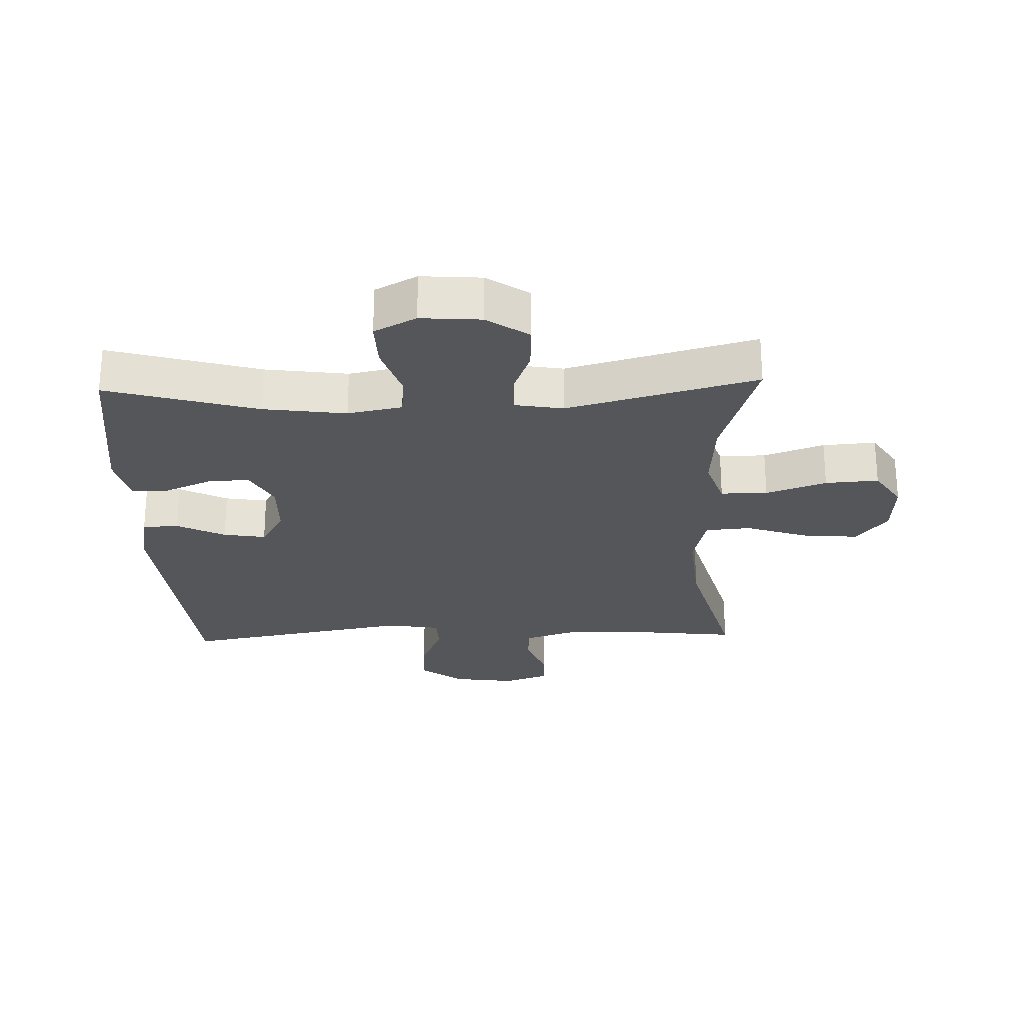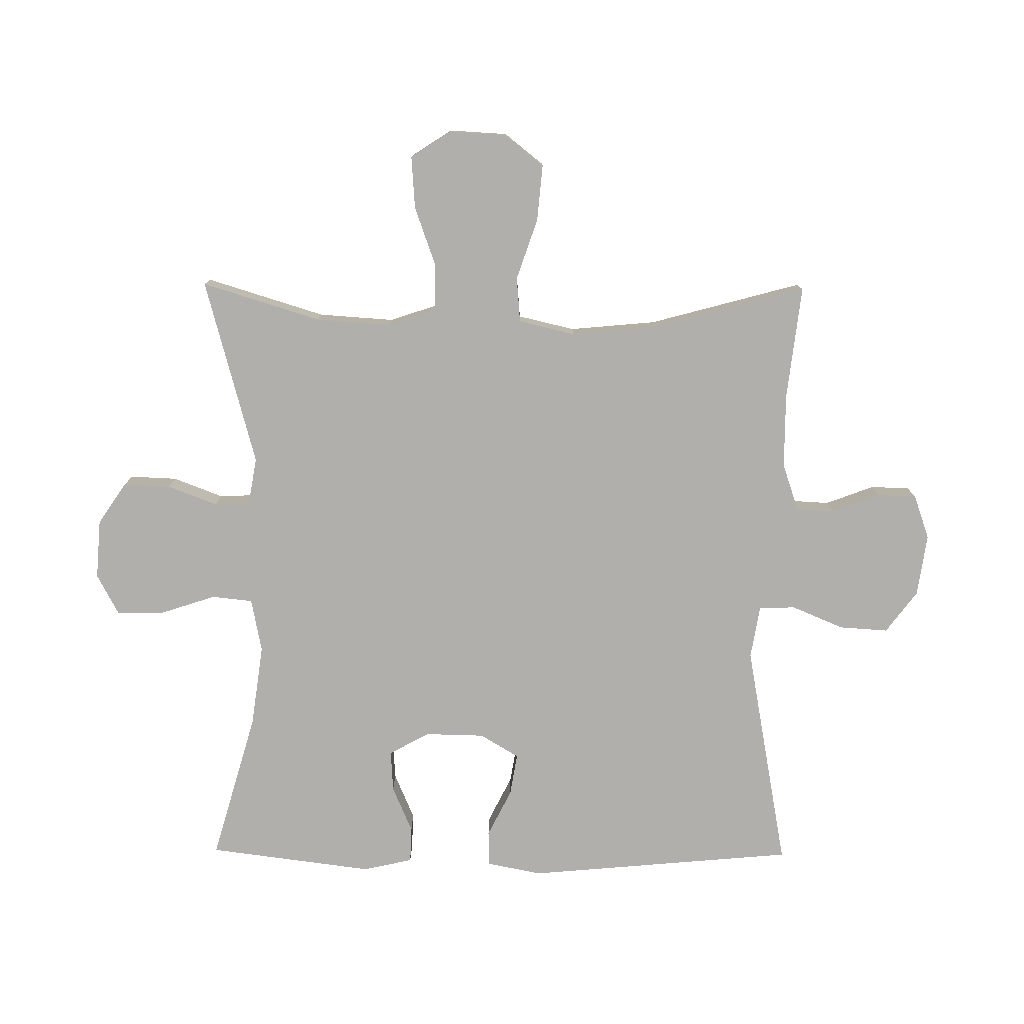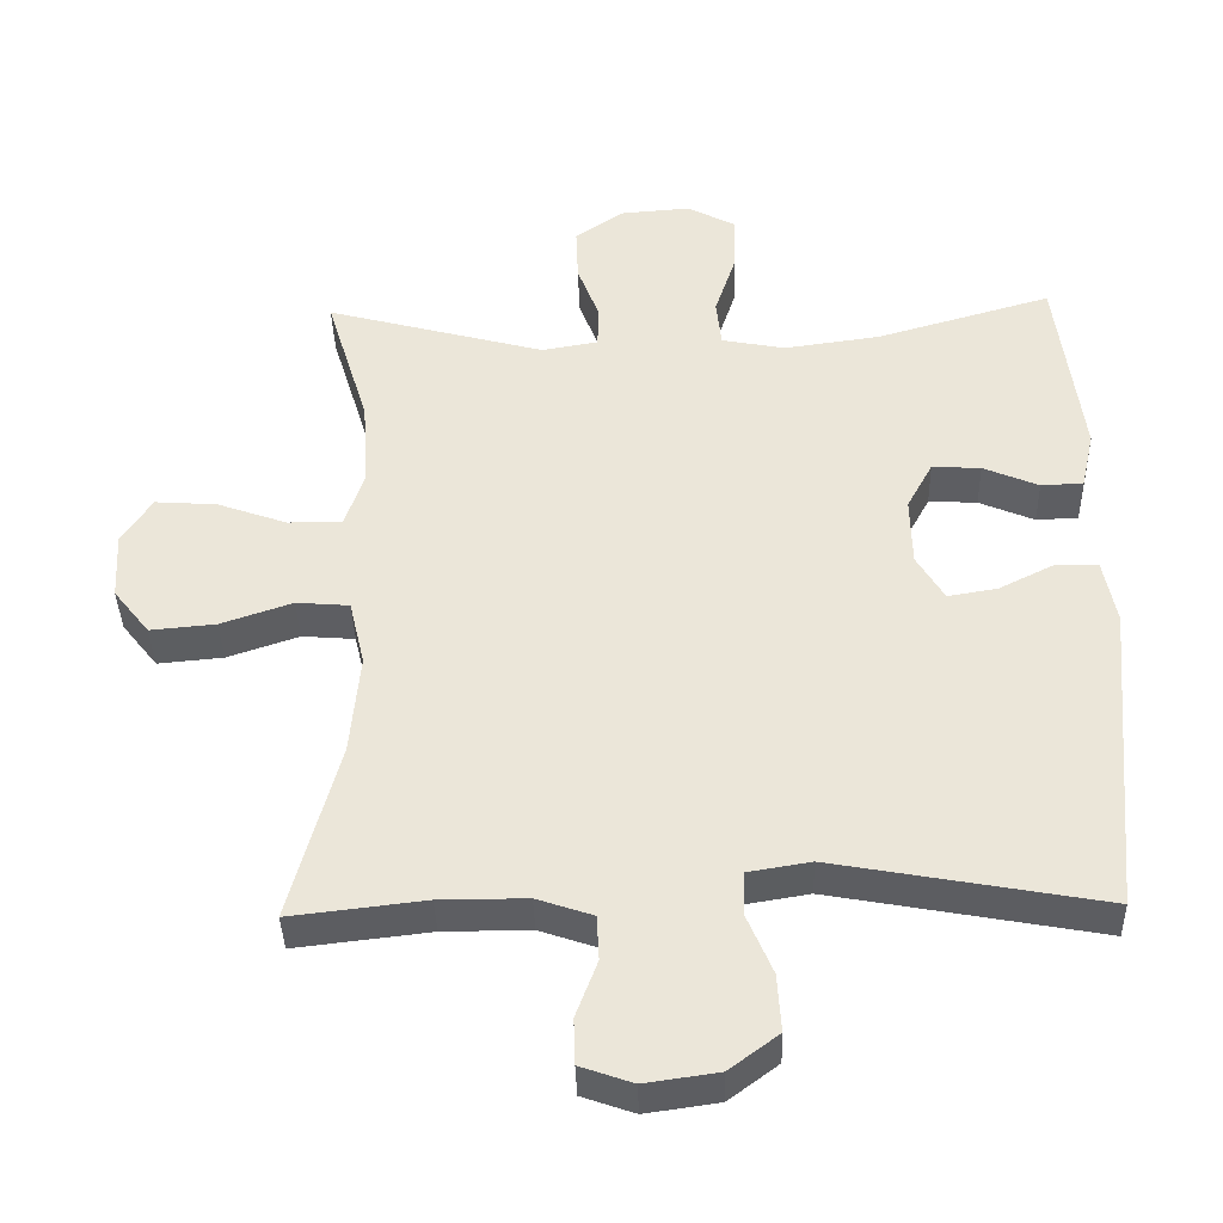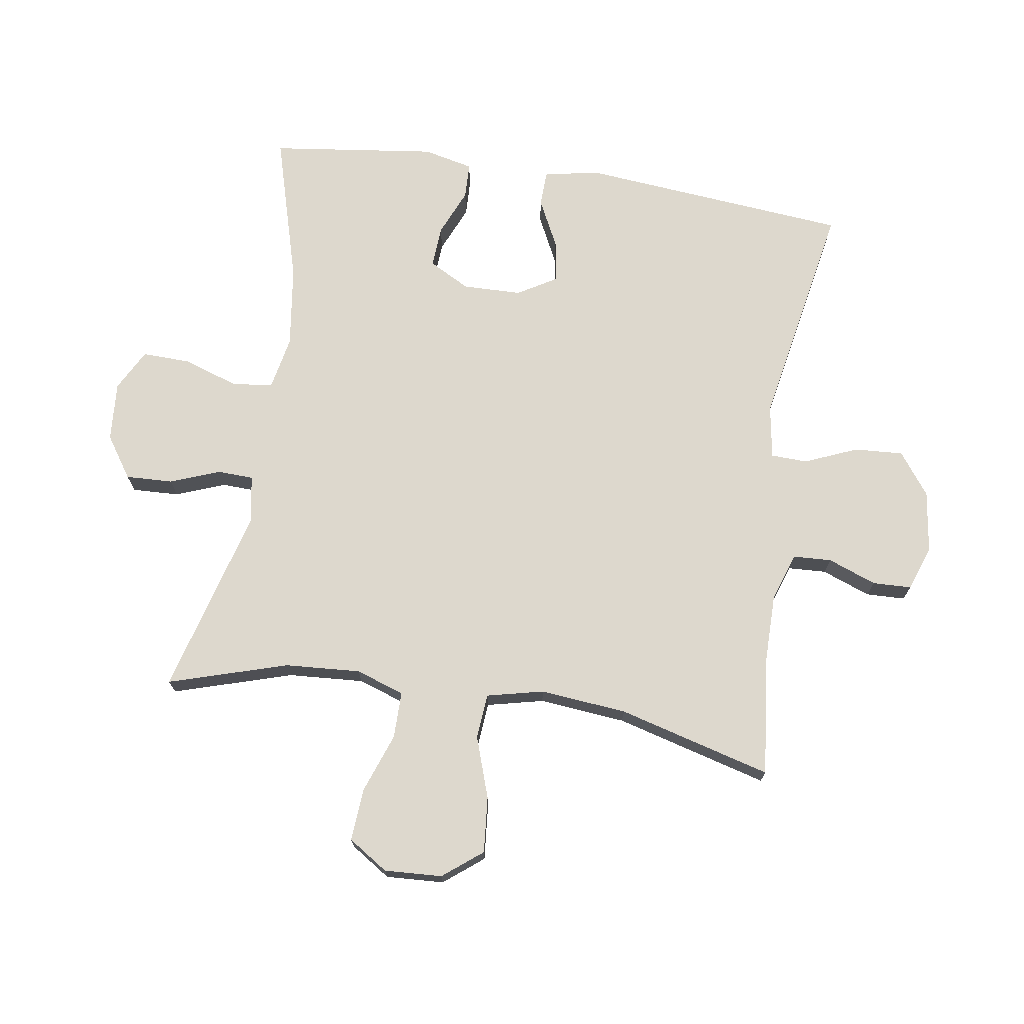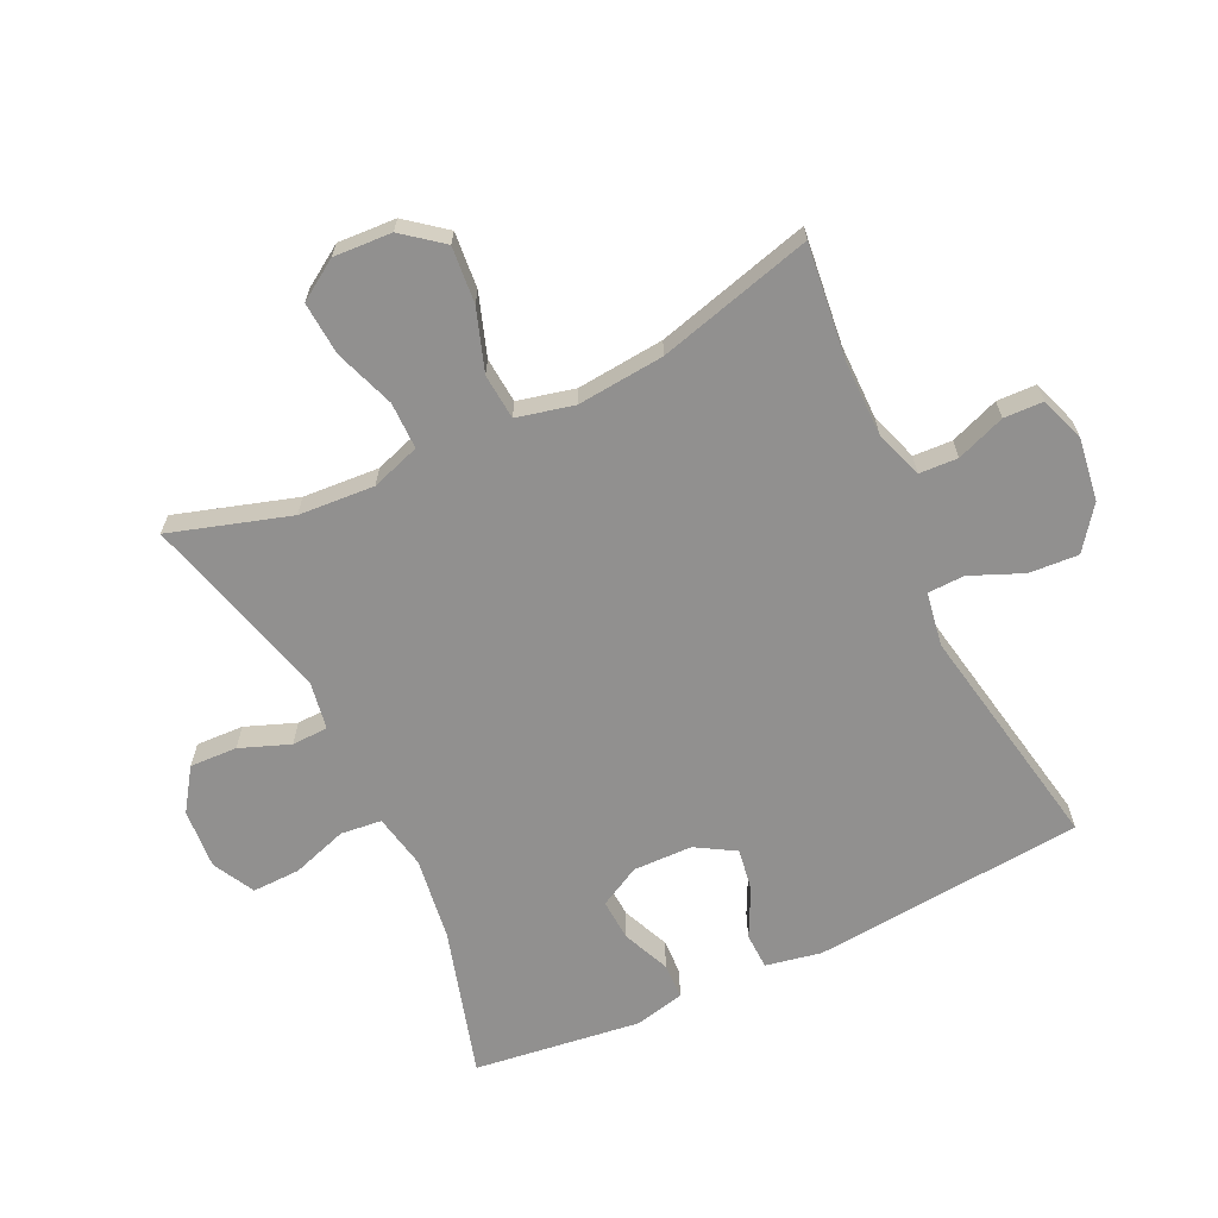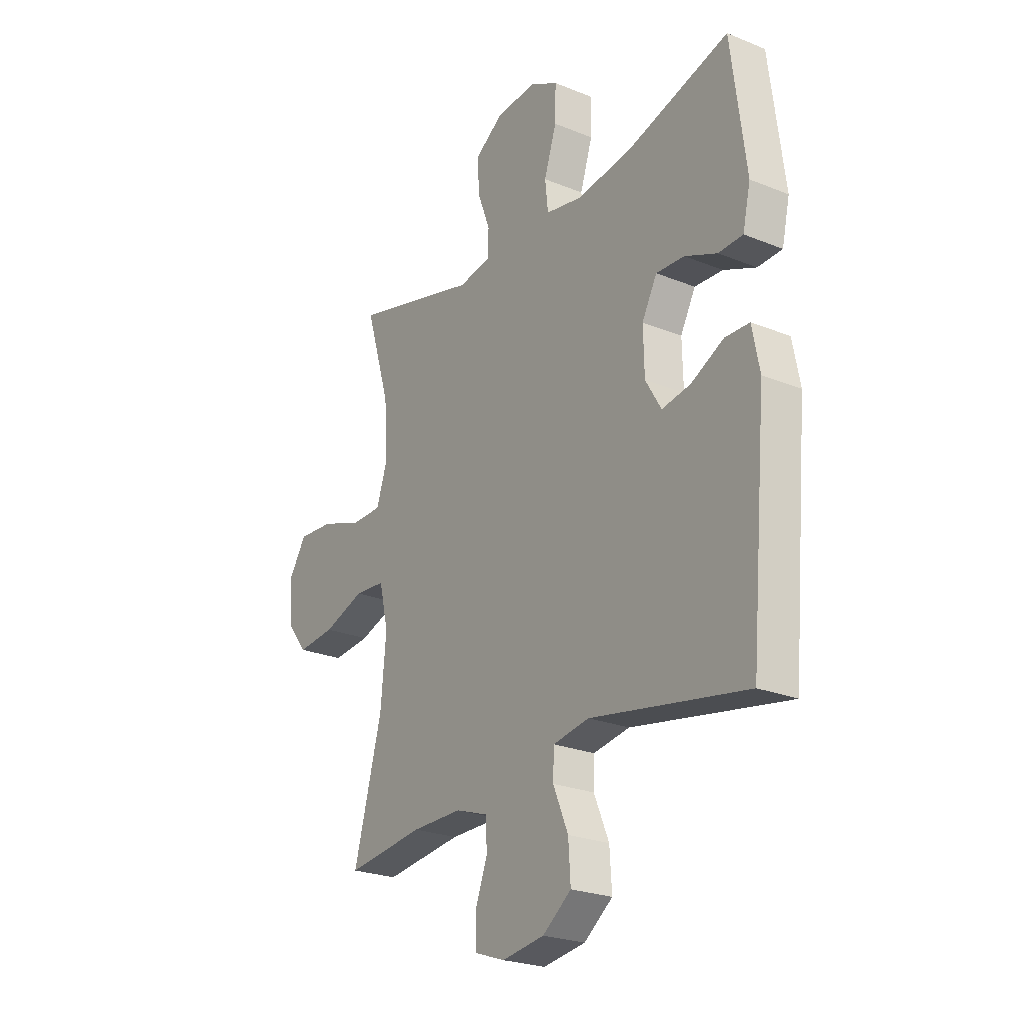
<metadata>
{"format":"obj","ext":"obj","renderer":"f3d","projection":"perspective","resolution":1024,"background":"white","views":[{"elev":-25.7,"azim":1.9,"up":"+Y"},{"elev":-78.1,"azim":89.5,"up":"+Y"},{"elev":-38.7,"azim":-178.4,"up":"+Z"},{"elev":72.1,"azim":98.8,"up":"+Y"},{"elev":-65.7,"azim":115.4,"up":"+Y"},{"elev":-24.4,"azim":-123.8,"up":"+Z"}]}
</metadata>
<code>
v 0.5 0.07 0.5
v 0.442 0.07 0.311
v 0.434 0.07 0.191
v 0.46 0.07 0.114
v 0.534 0.07 0.114
v 0.629 0.07 0.148
v 0.713 0.07 0.154
v 0.754 0.07 0.091
v 0.749 0.07 -0.001
v 0.7 0.07 -0.063
v 0.611 0.07 -0.055
v 0.514 0.07 -0.022
v 0.442 0.07 -0.028
v 0.421 0.07 -0.118
v 0.434 0.07 -0.256
v 0.5 0.07 -0.5
v 0.318 0.07 -0.479
v 0.2 0.07 -0.479
v 0.124 0.07 -0.505
v 0.121 0.07 -0.566
v 0.15 0.07 -0.643
v 0.148 0.07 -0.705
v 0.077 0.07 -0.73
v -0.022 0.07 -0.716
v -0.089 0.07 -0.666
v -0.084 0.07 -0.588
v -0.049 0.07 -0.505
v -0.051 0.07 -0.447
v -0.136 0.07 -0.433
v -0.5 0.07 -0.5
v -0.539 0.07 -0.071
v -0.522 0.07 0.017
v -0.465 0.07 0.019
v -0.389 0.07 -0.019
v -0.322 0.07 -0.03
v -0.285 0.07 0.032
v -0.283 0.07 0.126
v -0.318 0.07 0.191
v -0.384 0.07 0.187
v -0.459 0.07 0.155
v -0.516 0.07 0.157
v -0.534 0.07 0.236
v -0.5 0.07 0.5
v -0.263 0.07 0.432
v -0.132 0.07 0.414
v -0.046 0.07 0.431
v -0.039 0.07 0.496
v -0.068 0.07 0.584
v -0.07 0.07 0.66
v -0.004 0.07 0.695
v 0.091 0.07 0.688
v 0.157 0.07 0.643
v 0.154 0.07 0.568
v 0.124 0.07 0.489
v 0.126 0.07 0.432
v 0.202 0.07 0.419
v 0.5 0 0.5
v 0.442 0 0.311
v 0.434 0 0.191
v 0.46 0 0.114
v 0.534 0 0.114
v 0.629 0 0.148
v 0.713 0 0.154
v 0.754 0 0.091
v 0.749 0 -0.001
v 0.7 0 -0.063
v 0.611 0 -0.055
v 0.514 0 -0.022
v 0.442 0 -0.028
v 0.421 0 -0.118
v 0.434 0 -0.256
v 0.5 0 -0.5
v 0.318 0 -0.479
v 0.2 0 -0.479
v 0.124 0 -0.505
v 0.121 0 -0.566
v 0.15 0 -0.643
v 0.148 0 -0.705
v 0.077 0 -0.73
v -0.022 0 -0.716
v -0.089 0 -0.666
v -0.084 0 -0.588
v -0.049 0 -0.505
v -0.051 0 -0.447
v -0.136 0 -0.433
v -0.5 0 -0.5
v -0.539 0 -0.071
v -0.522 0 0.017
v -0.465 0 0.019
v -0.389 0 -0.019
v -0.322 0 -0.03
v -0.285 0 0.032
v -0.283 0 0.126
v -0.318 0 0.191
v -0.384 0 0.187
v -0.459 0 0.155
v -0.516 0 0.157
v -0.534 0 0.236
v -0.5 0 0.5
v -0.263 0 0.432
v -0.132 0 0.414
v -0.046 0 0.431
v -0.039 0 0.496
v -0.068 0 0.584
v -0.07 0 0.66
v -0.004 0 0.695
v 0.091 0 0.688
v 0.157 0 0.643
v 0.154 0 0.568
v 0.124 0 0.489
v 0.126 0 0.432
v 0.202 0 0.419
f 52 53 54
f 51 52 54
f 50 51 54
f 49 50 54
f 48 49 54
f 47 48 54
f 46 47 54 55
f 45 46 55 56
f 42 43 44
f 41 42 44
f 40 41 44
f 39 40 44
f 38 39 44 45
f 37 38 45 56
f 32 33 34
f 31 32 34
f 30 31 34
f 29 30 34
f 28 29 34 35
f 25 26 27
f 24 25 27
f 23 24 27
f 22 23 27
f 21 22 27
f 20 21 27
f 19 20 27 28
f 28 35 36
f 19 28 36
f 18 19 36
f 15 16 17
f 36 37 56
f 18 36 56
f 17 18 56
f 15 17 56
f 14 15 56
f 10 11 12
f 9 10 12
f 8 9 12
f 7 8 12
f 6 7 12
f 5 6 12
f 56 1 2
f 56 2 3
f 56 3 4
f 14 56 4
f 13 14 4
f 4 5 12 13
f 110 109 108
f 110 108 107
f 110 107 106
f 110 106 105
f 110 105 104
f 110 104 103
f 111 110 103 102
f 112 111 102 101
f 100 99 98
f 100 98 97
f 100 97 96
f 100 96 95
f 101 100 95 94
f 112 101 94 93
f 90 89 88
f 90 88 87
f 90 87 86
f 90 86 85
f 91 90 85 84
f 83 82 81
f 83 81 80
f 83 80 79
f 83 79 78
f 83 78 77
f 83 77 76
f 84 83 76 75
f 92 91 84
f 92 84 75
f 92 75 74
f 73 72 71
f 112 93 92
f 112 92 74
f 112 74 73
f 112 73 71
f 112 71 70
f 68 67 66
f 68 66 65
f 68 65 64
f 68 64 63
f 68 63 62
f 68 62 61
f 58 57 112
f 59 58 112
f 60 59 112
f 60 112 70
f 60 70 69
f 69 68 61 60
f 1 57 58 2
f 2 58 59 3
f 3 59 60 4
f 4 60 61 5
f 5 61 62 6
f 6 62 63 7
f 7 63 64 8
f 8 64 65 9
f 9 65 66 10
f 10 66 67 11
f 11 67 68 12
f 12 68 69 13
f 13 69 70 14
f 14 70 71 15
f 15 71 72 16
f 16 72 73 17
f 17 73 74 18
f 18 74 75 19
f 19 75 76 20
f 20 76 77 21
f 21 77 78 22
f 22 78 79 23
f 23 79 80 24
f 24 80 81 25
f 25 81 82 26
f 26 82 83 27
f 27 83 84 28
f 28 84 85 29
f 29 85 86 30
f 30 86 87 31
f 31 87 88 32
f 32 88 89 33
f 33 89 90 34
f 34 90 91 35
f 35 91 92 36
f 36 92 93 37
f 37 93 94 38
f 38 94 95 39
f 39 95 96 40
f 40 96 97 41
f 41 97 98 42
f 42 98 99 43
f 43 99 100 44
f 44 100 101 45
f 45 101 102 46
f 46 102 103 47
f 47 103 104 48
f 48 104 105 49
f 49 105 106 50
f 50 106 107 51
f 51 107 108 52
f 52 108 109 53
f 53 109 110 54
f 54 110 111 55
f 55 111 112 56
f 56 112 57 1

</code>
